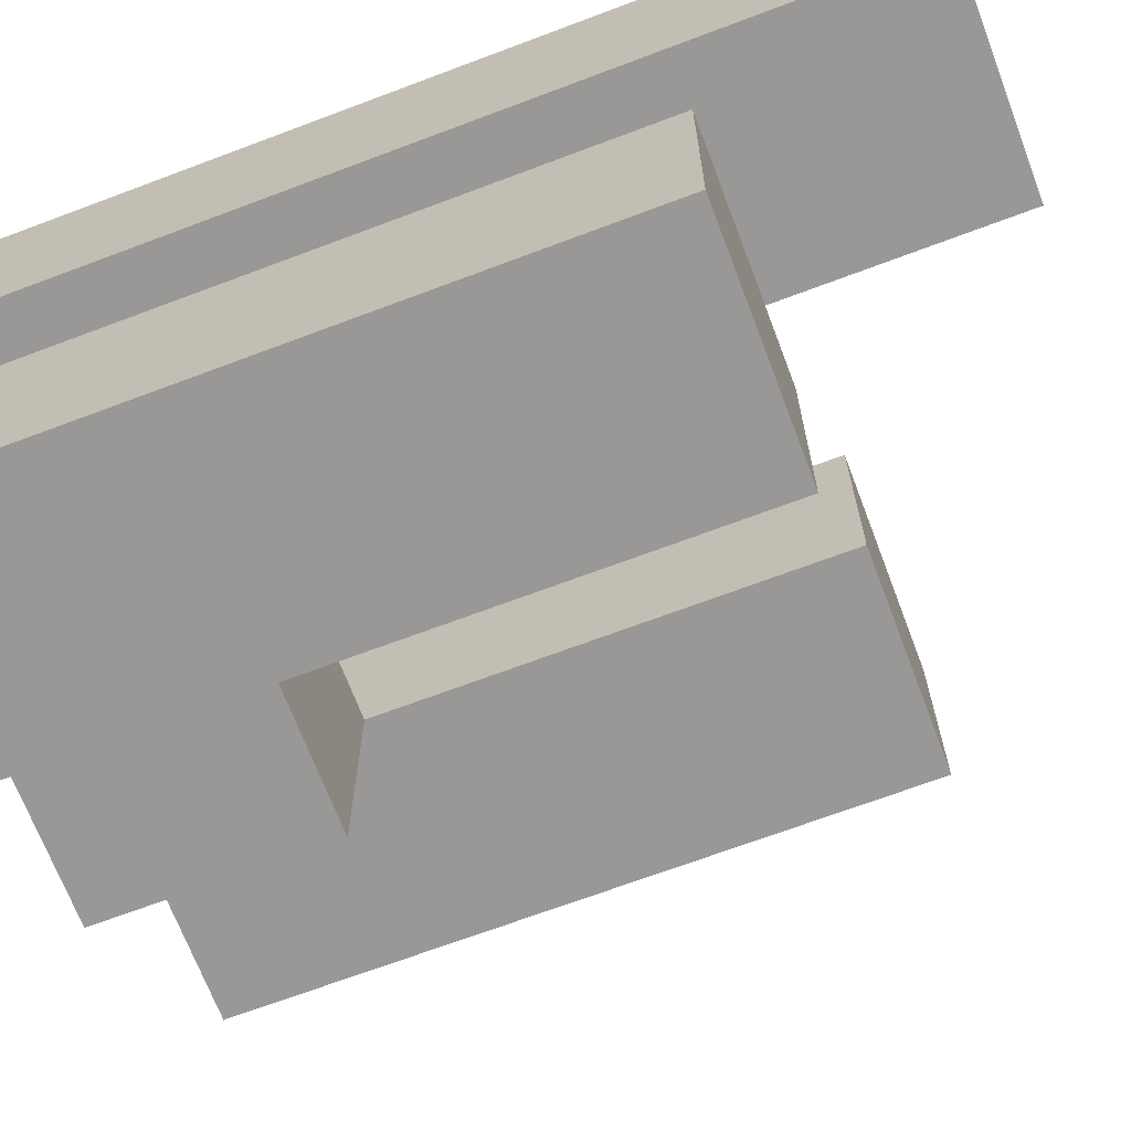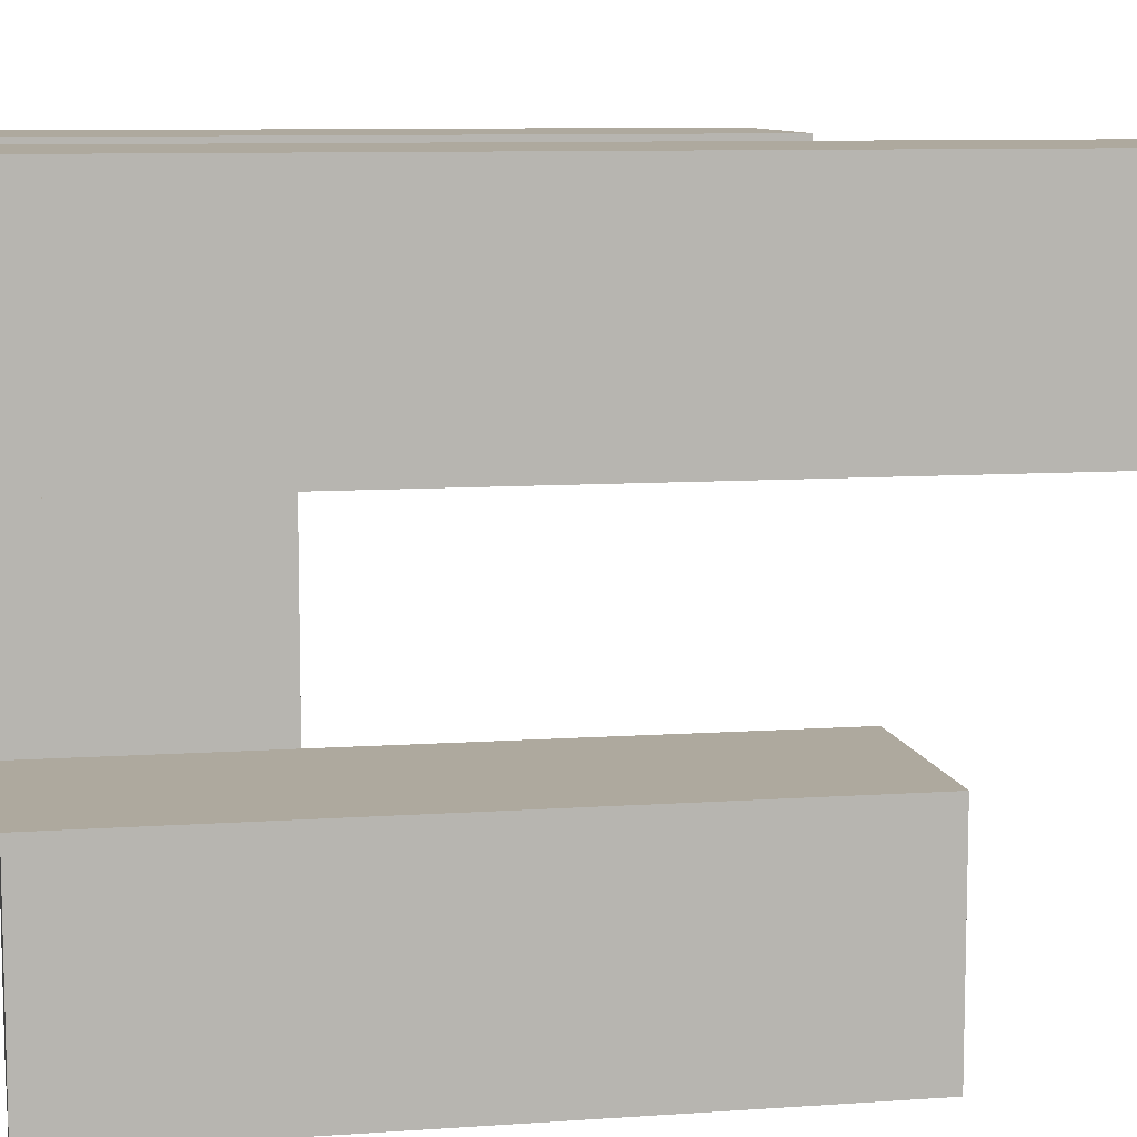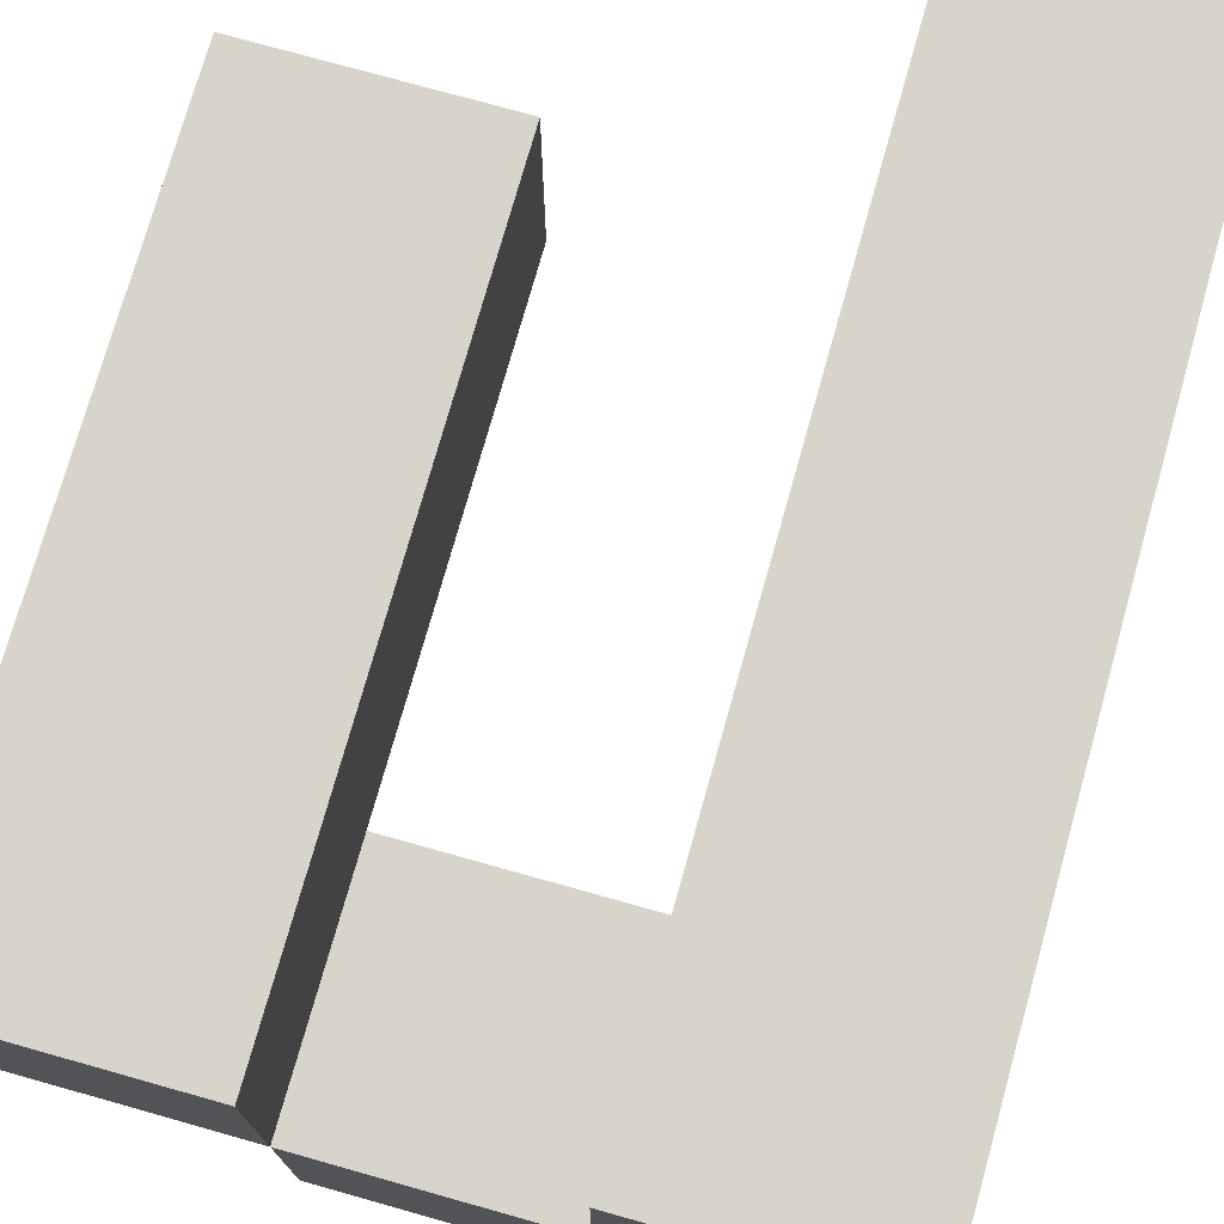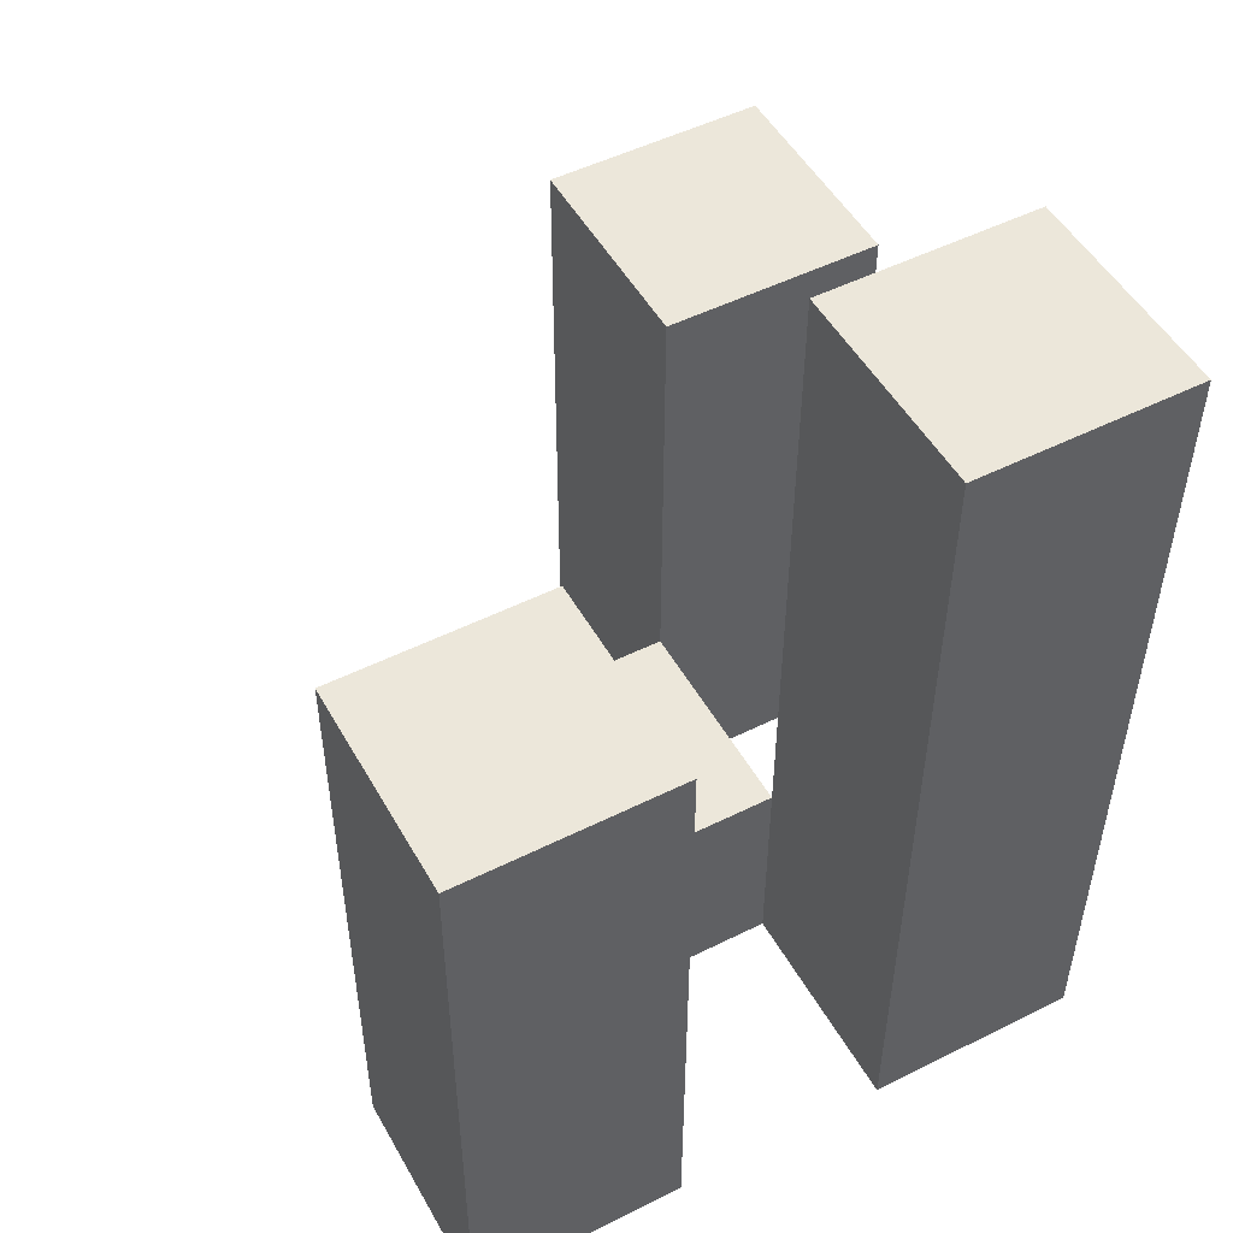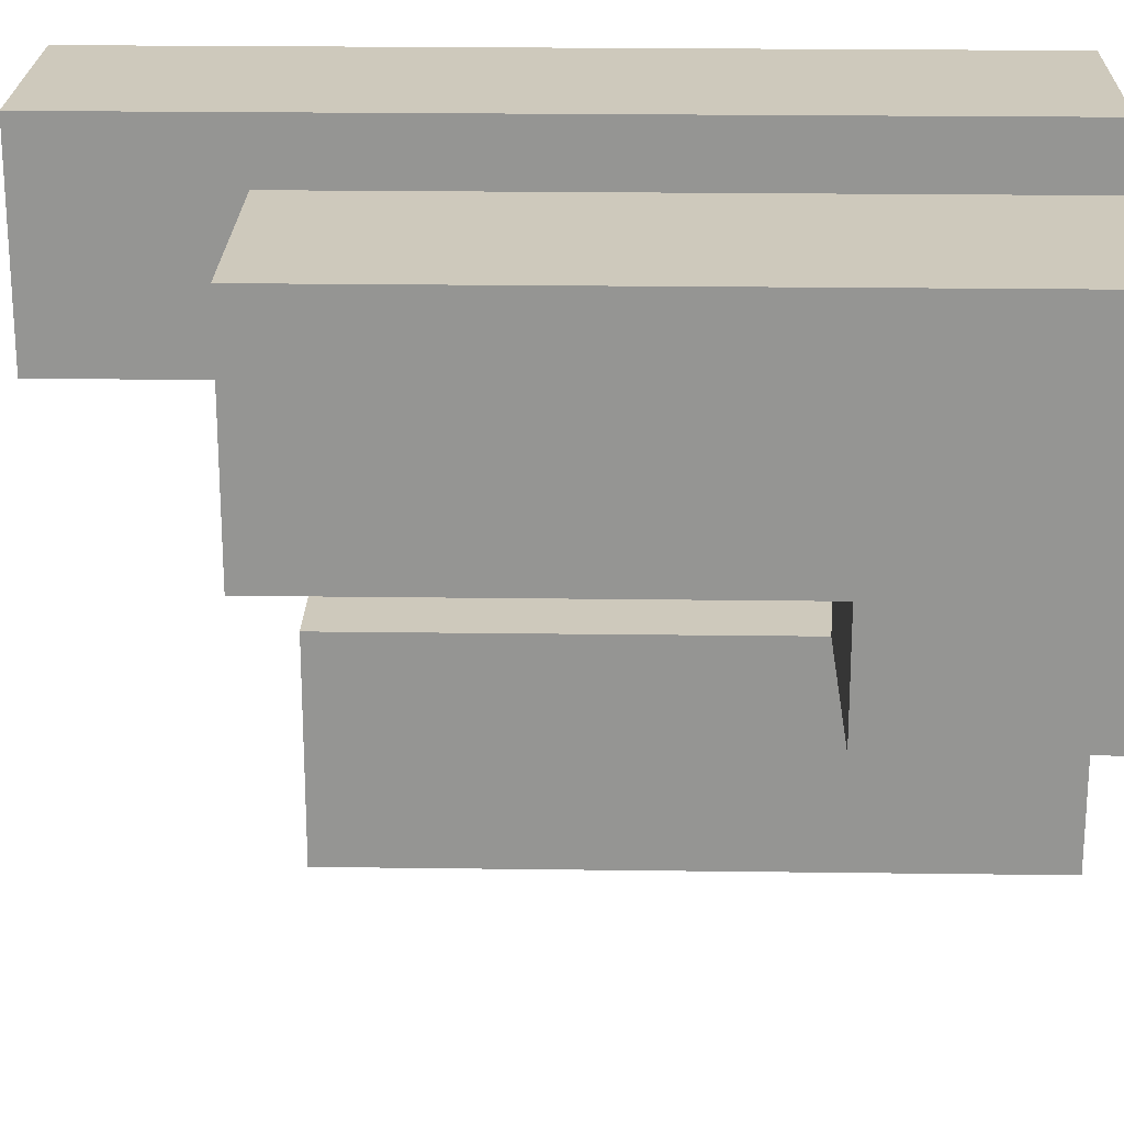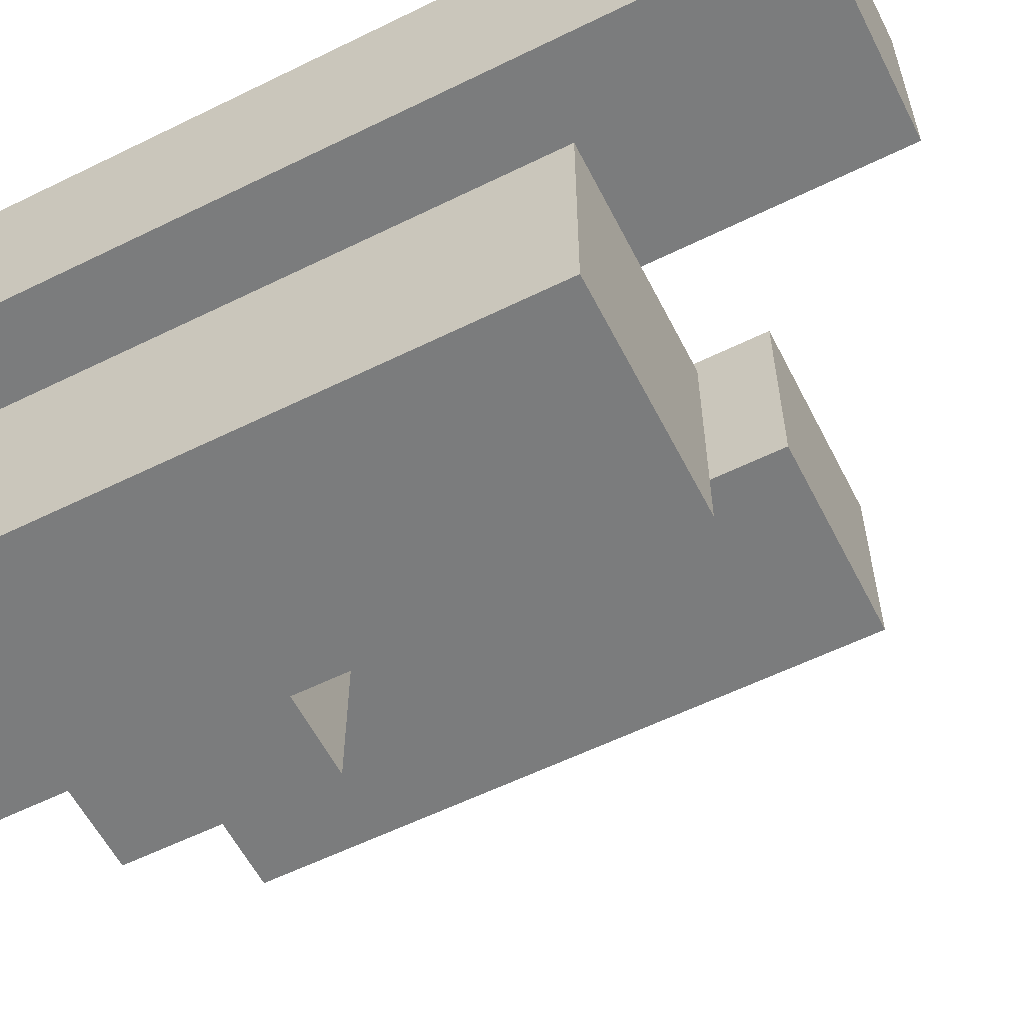
<metadata>
{"format":"obj","ext":"obj","renderer":"f3d","projection":"perspective","resolution":1024,"background":"white","views":[{"elev":-68.6,"azim":110.7,"up":"+Z"},{"elev":9.1,"azim":79.4,"up":"+Z"},{"elev":75.0,"azim":15.7,"up":"+Z"},{"elev":50.5,"azim":-28.6,"up":"+Y"},{"elev":22.5,"azim":-88.7,"up":"+Z"},{"elev":-58.6,"azim":116.9,"up":"+Z"}]}
</metadata>
<code>
o
v 14.5 0.9 22.3
v 14.5 0.9 22.4
v 14.5 0.9 22.5
v 14.5 0.9 22.6
v 14.5 1.2 22.3
v 14.5 1.2 22.4
v 14.5 1.3 22.5
v 14.5 1.3 22.6
v 14.4 0.9 22.4
v 14.4 0.9 22.5
v 14.4 1 22.4
v 14.4 1 22.5
v 14.3 0.9 22.5
v 14.3 0.9 22.6
v 14.3 1 22.5
v 14.3 1.2 22.5
v 14.3 1.2 22.6
v 14.4 0.9 22.3
v 14.4 0.9 22.4
v 14.4 0.9 22.5
v 14.4 0.9 22.6
v 14.4 1 22.4
v 14.4 1 22.5
v 14.4 1.2 22.3
v 14.4 1.2 22.4
v 14.4 1.3 22.5
v 14.4 1.3 22.6
v 14.3 0.9 22.4
v 14.3 0.9 22.5
v 14.3 1 22.4
v 14.3 1 22.5
v 14.2 0.9 22.5
v 14.2 0.9 22.6
v 14.2 1.2 22.5
v 14.2 1.2 22.6
v 14.5 0.9 22.3
v 14.5 1.2 22.3
v 14.4 0.9 22.3
v 14.4 1.2 22.3
v 14.4 0.9 22.4
v 14.4 1 22.4
v 14.3 0.9 22.4
v 14.3 1 22.4
v 14.5 0.9 22.5
v 14.5 1.3 22.5
v 14.4 0.9 22.5
v 14.4 1 22.5
v 14.4 1.3 22.5
v 14.3 0.9 22.5
v 14.3 1 22.5
v 14.3 1.2 22.5
v 14.2 0.9 22.5
v 14.2 1.2 22.5
v 14.5 0.9 22.4
v 14.5 1.2 22.4
v 14.4 0.9 22.4
v 14.4 1 22.4
v 14.4 1.2 22.4
v 14.4 0.9 22.5
v 14.4 1 22.5
v 14.3 0.9 22.5
v 14.3 1 22.5
v 14.5 0.9 22.6
v 14.5 1.3 22.6
v 14.4 0.9 22.6
v 14.4 1.3 22.6
v 14.3 0.9 22.6
v 14.3 1.2 22.6
v 14.2 0.9 22.6
v 14.2 1.2 22.6
v 14.5 0.9 22.3
v 14.4 0.9 22.3
v 14.5 0.9 22.4
v 14.4 0.9 22.4
v 14.3 0.9 22.4
v 14.5 0.9 22.5
v 14.4 0.9 22.5
v 14.3 0.9 22.5
v 14.2 0.9 22.5
v 14.5 0.9 22.6
v 14.4 0.9 22.6
v 14.3 0.9 22.6
v 14.2 0.9 22.6
v 14.4 1 22.4
v 14.3 1 22.4
v 14.4 1 22.5
v 14.3 1 22.5
v 14.5 1.2 22.3
v 14.4 1.2 22.3
v 14.5 1.2 22.4
v 14.4 1.2 22.4
v 14.3 1.2 22.5
v 14.2 1.2 22.5
v 14.3 1.2 22.6
v 14.2 1.2 22.6
v 14.5 1.3 22.5
v 14.4 1.3 22.5
v 14.5 1.3 22.6
v 14.4 1.3 22.6
f 5 2 1
f 6 2 5
f 7 4 3
f 8 4 7
f 11 10 9
f 12 10 11
f 15 14 13
f 16 14 15
f 17 14 16
f 18 19 22
f 20 21 23
f 18 22 24
f 24 22 25
f 23 21 26
f 26 21 27
f 28 29 30
f 30 29 31
f 32 33 34
f 34 33 35
f 38 37 36
f 39 37 38
f 42 41 40
f 43 41 42
f 46 45 44
f 47 45 46
f 48 45 47
f 52 50 49
f 52 51 50
f 53 51 52
f 54 55 56
f 56 55 57
f 57 55 58
f 59 60 61
f 61 60 62
f 63 64 65
f 65 64 66
f 67 68 69
f 69 68 70
f 73 72 71
f 74 72 73
f 77 75 74
f 78 75 77
f 80 77 76
f 81 77 80
f 82 79 78
f 83 79 82
f 84 85 86
f 86 85 87
f 88 89 90
f 90 89 91
f 92 93 94
f 94 93 95
f 96 97 98
f 98 97 99

</code>
